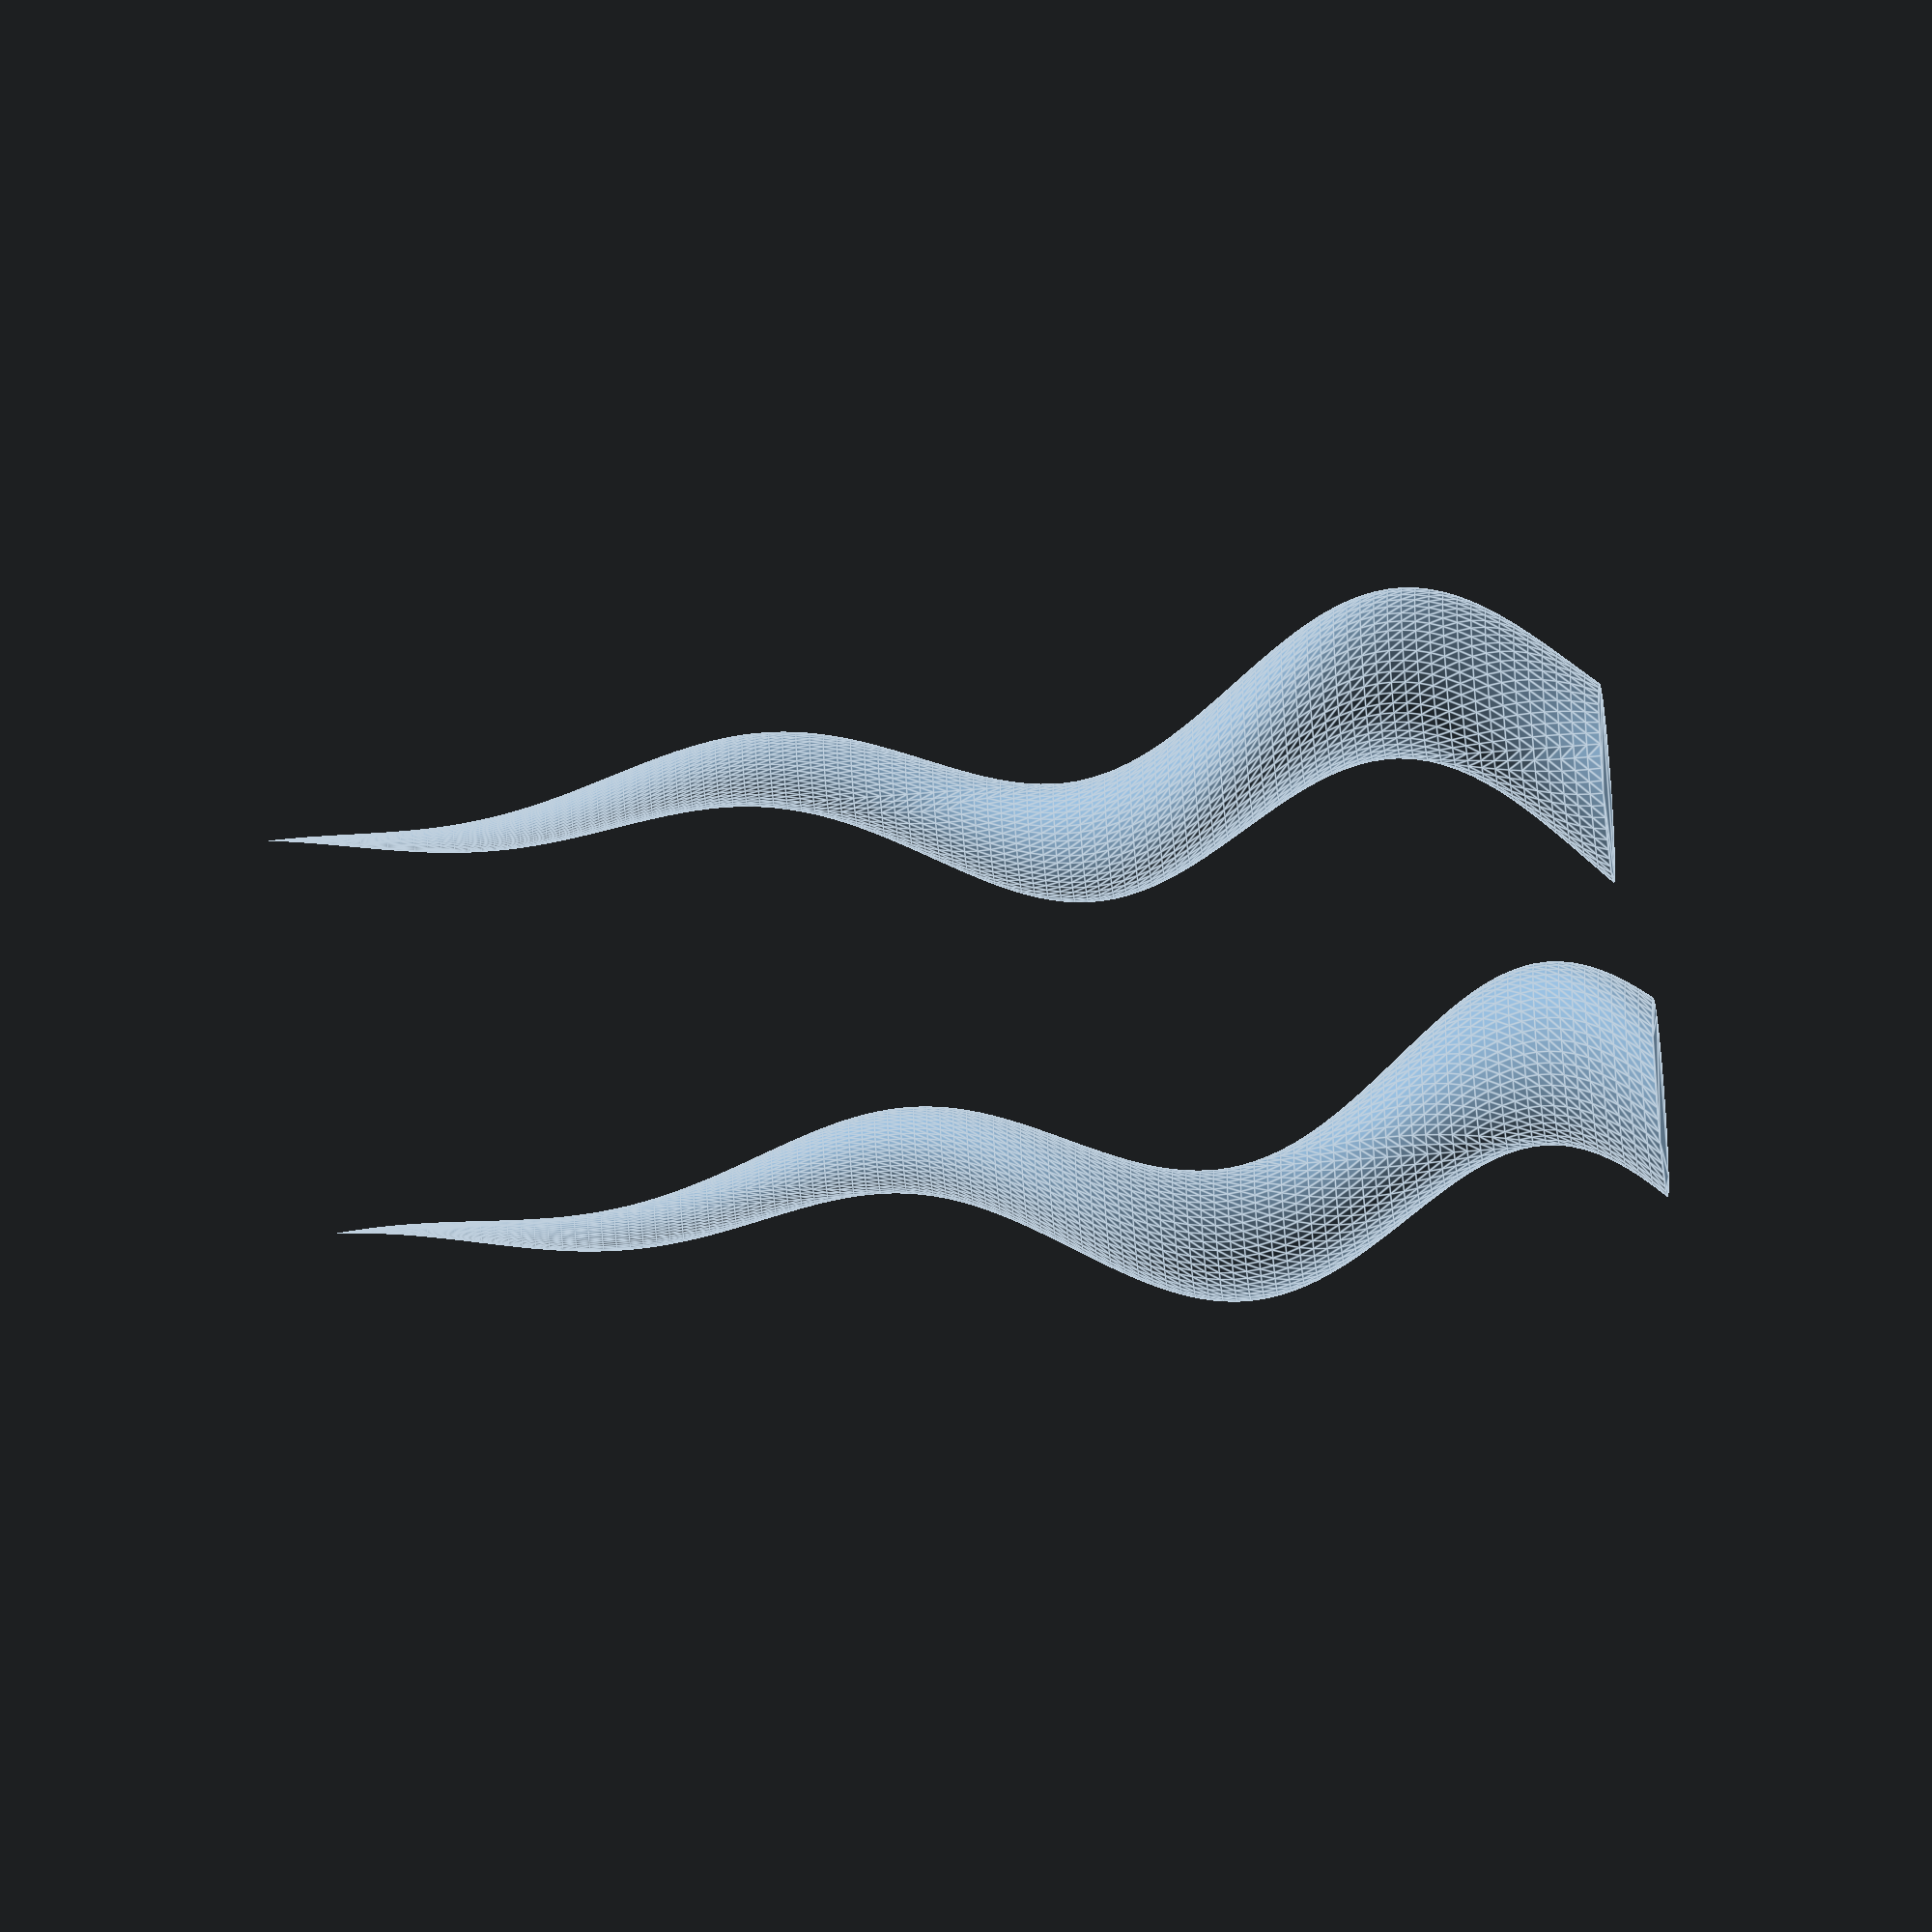
<openscad>
// The idea is to twist a translated circle:
// -
/*
	linear_extrude(height = 10, twist = 360, scale = 0)
	translate([1,0])
	circle(r = 1);
*/

module horn(height = 10, radius = 3,
			twist = 720, $fn = 50)
{
	// A centered circle translated by 1xR and
	// twisted by 360° degrees, covers a 2x(2xR) space.
	// -
	radius = radius/4;
	// De-translate.
	// -
	translate([-radius,0])
	// The actual code.
	// -
	linear_extrude(height = height, twist = twist,
				   scale=0, $fn = $fn)
	translate([radius,0])
	circle(r=radius);
}

translate([3,0])
mirror()
horn();

translate([-3,0])
horn();

</openscad>
<views>
elev=60.0 azim=216.8 roll=94.8 proj=o view=edges
</views>
